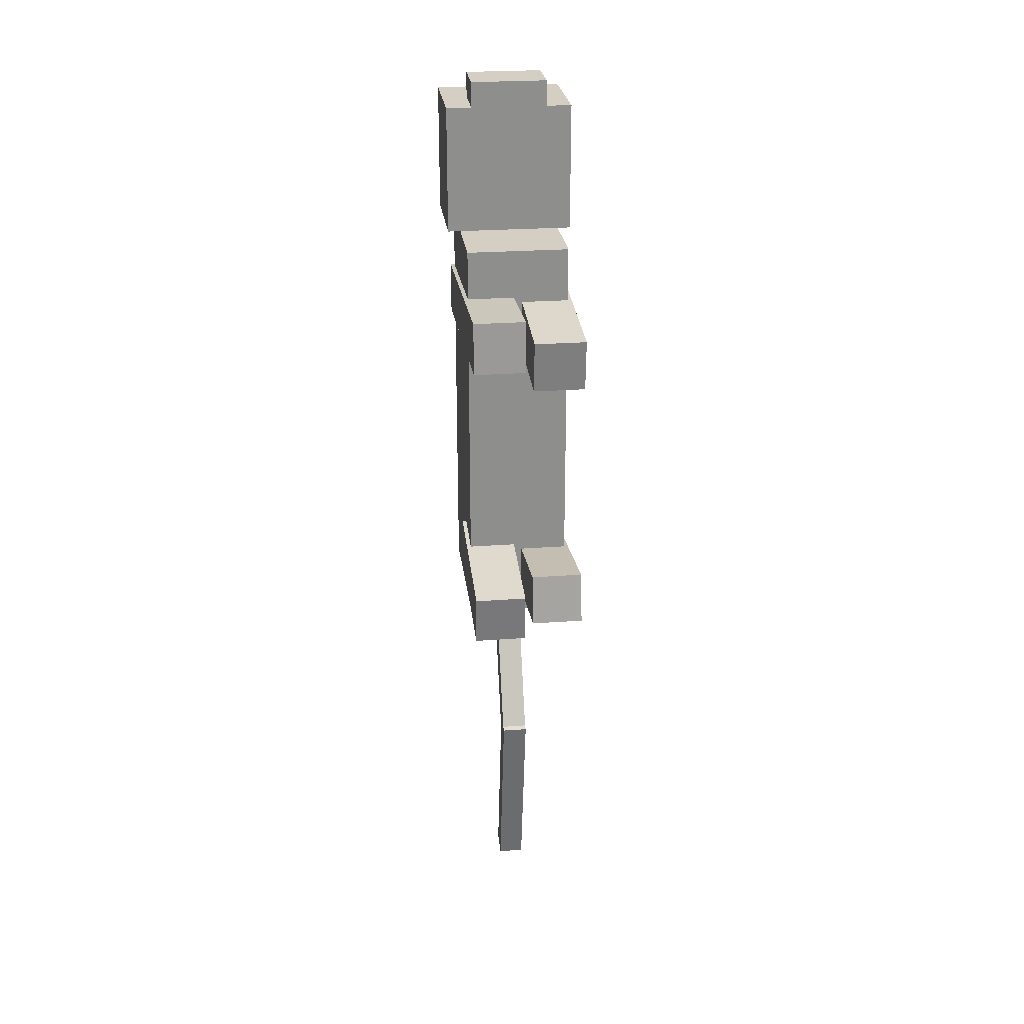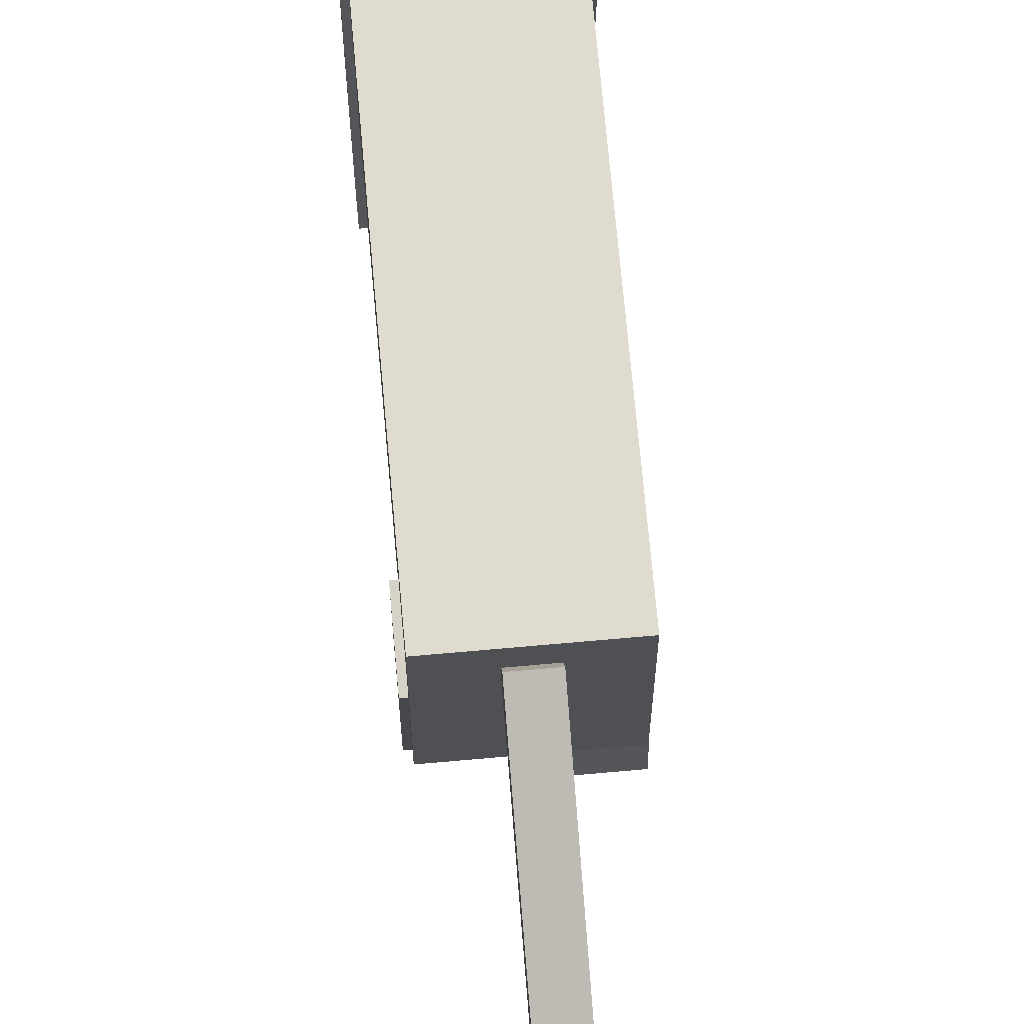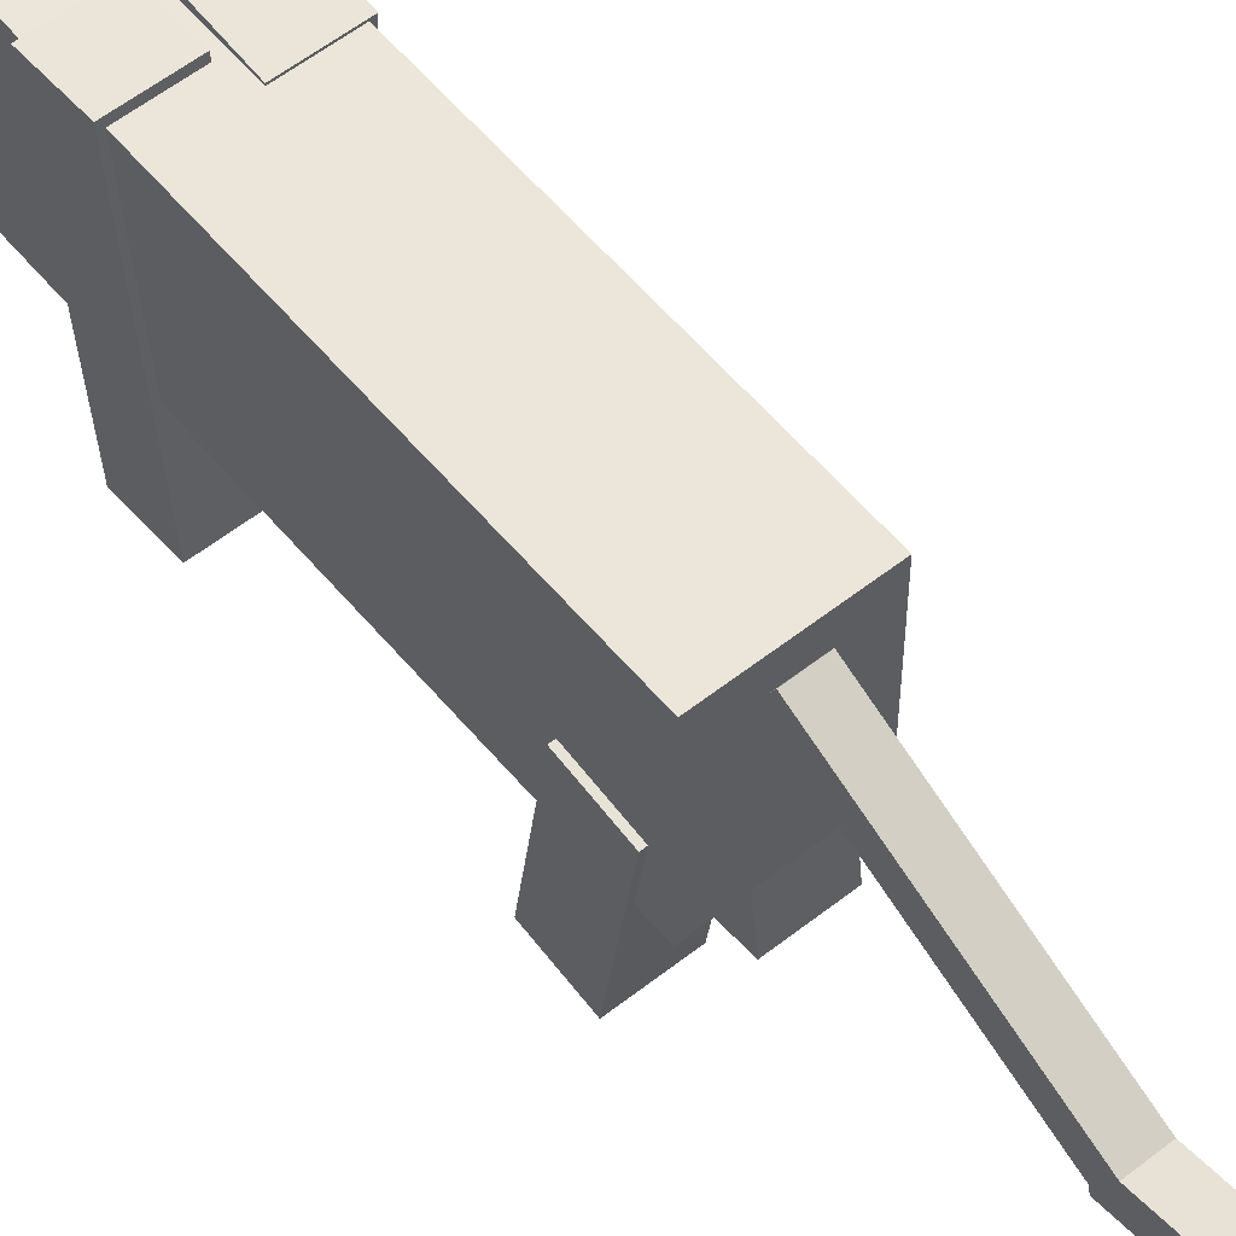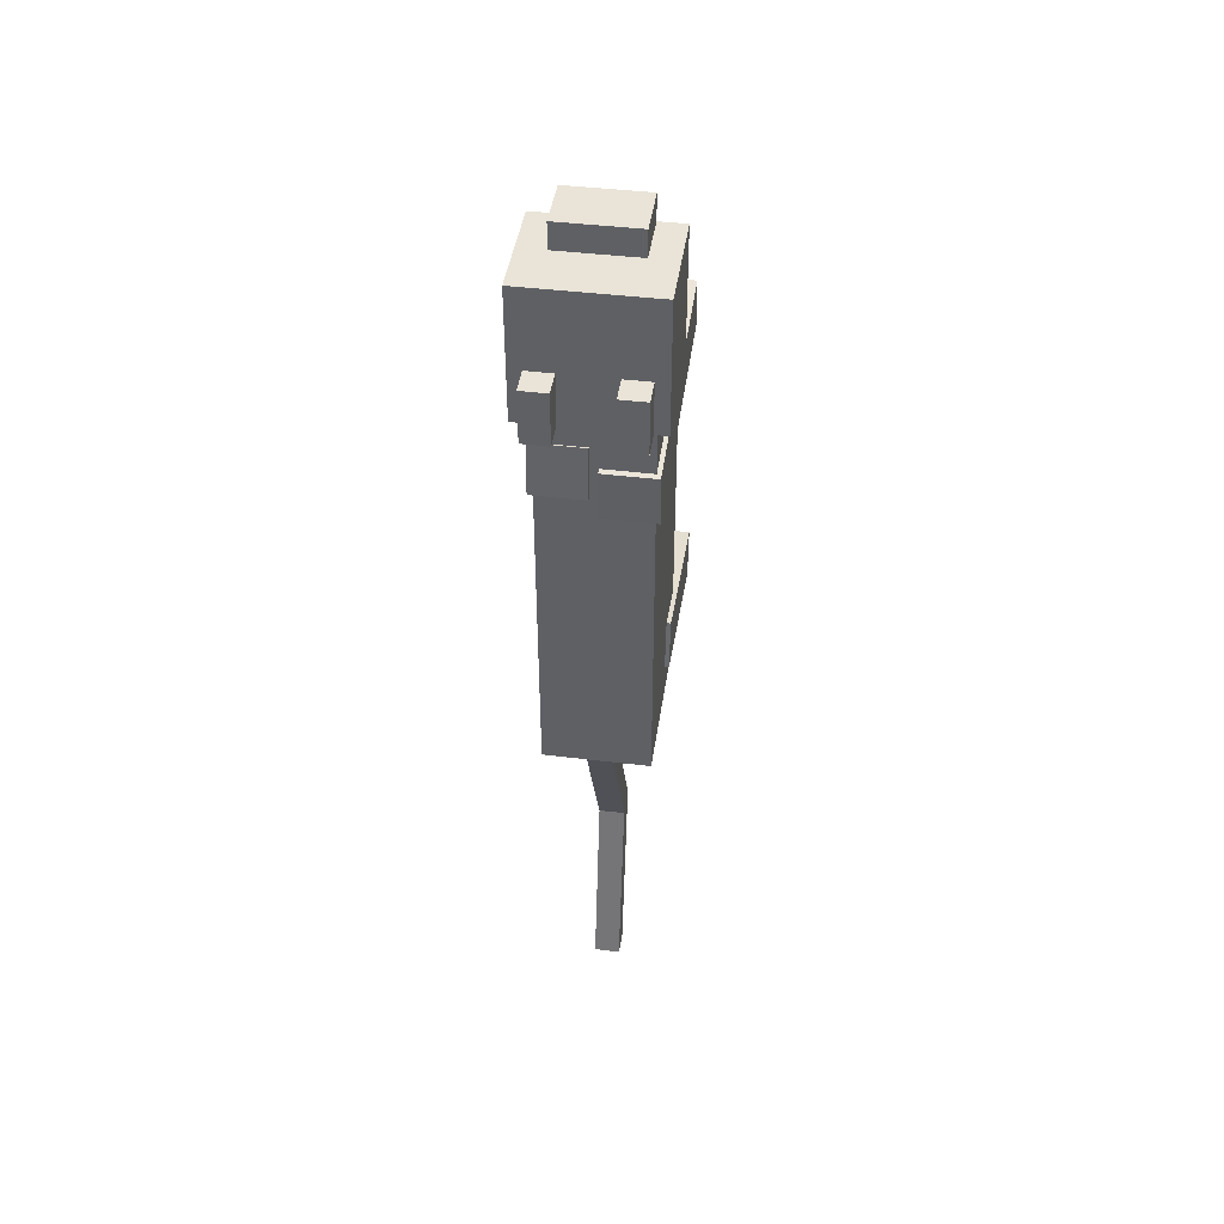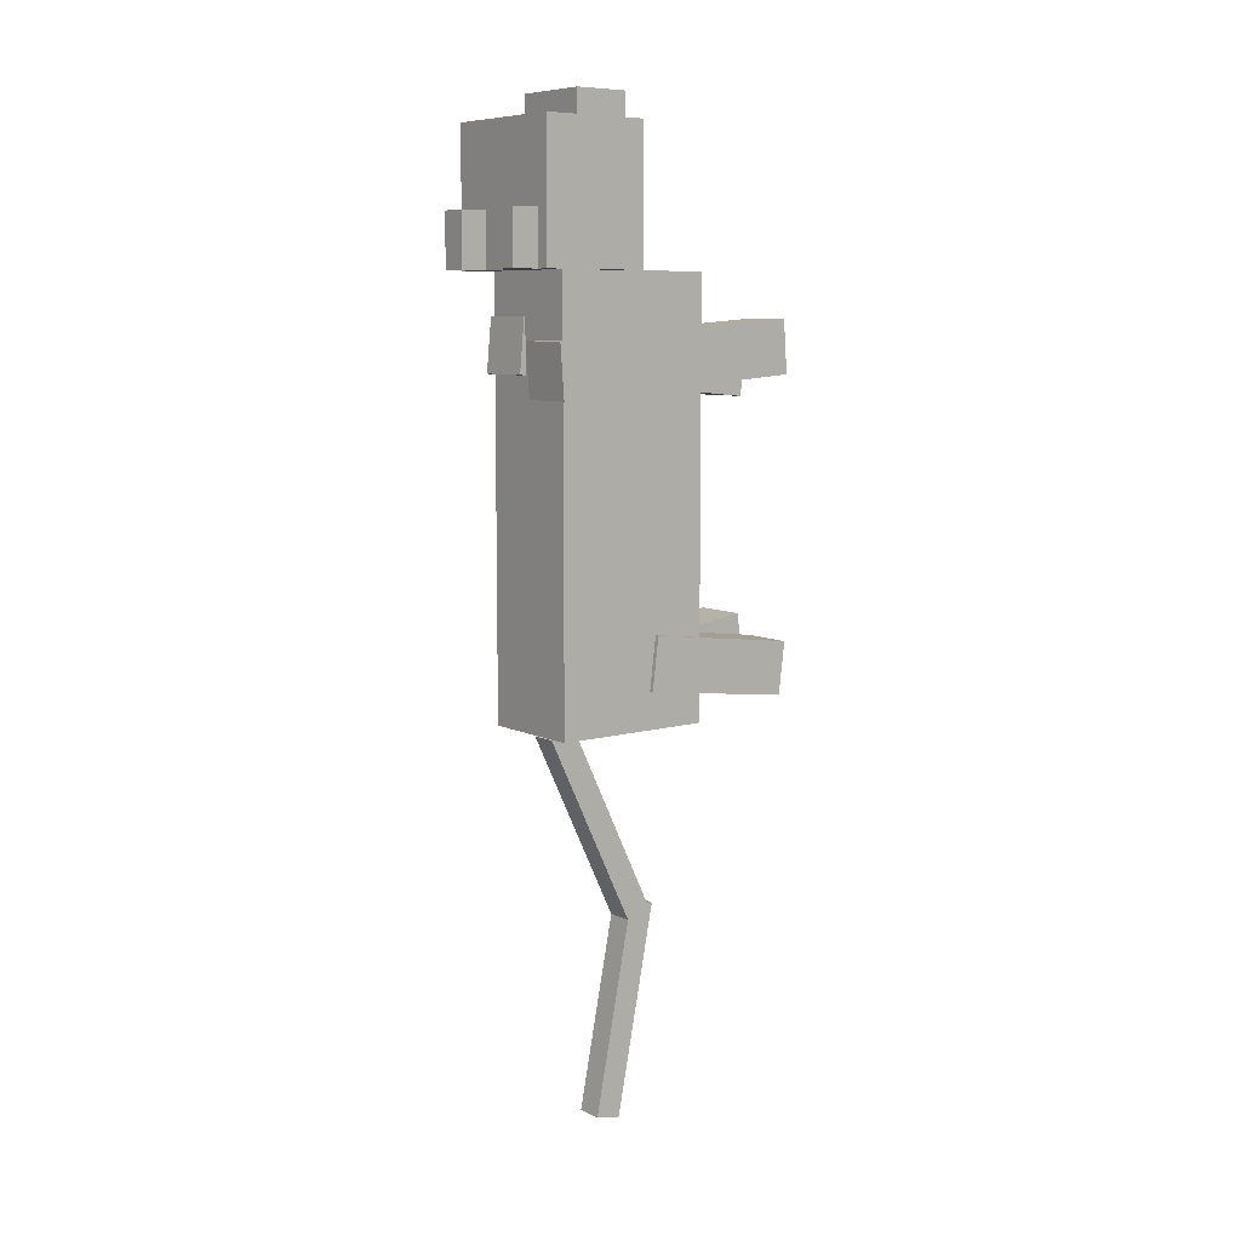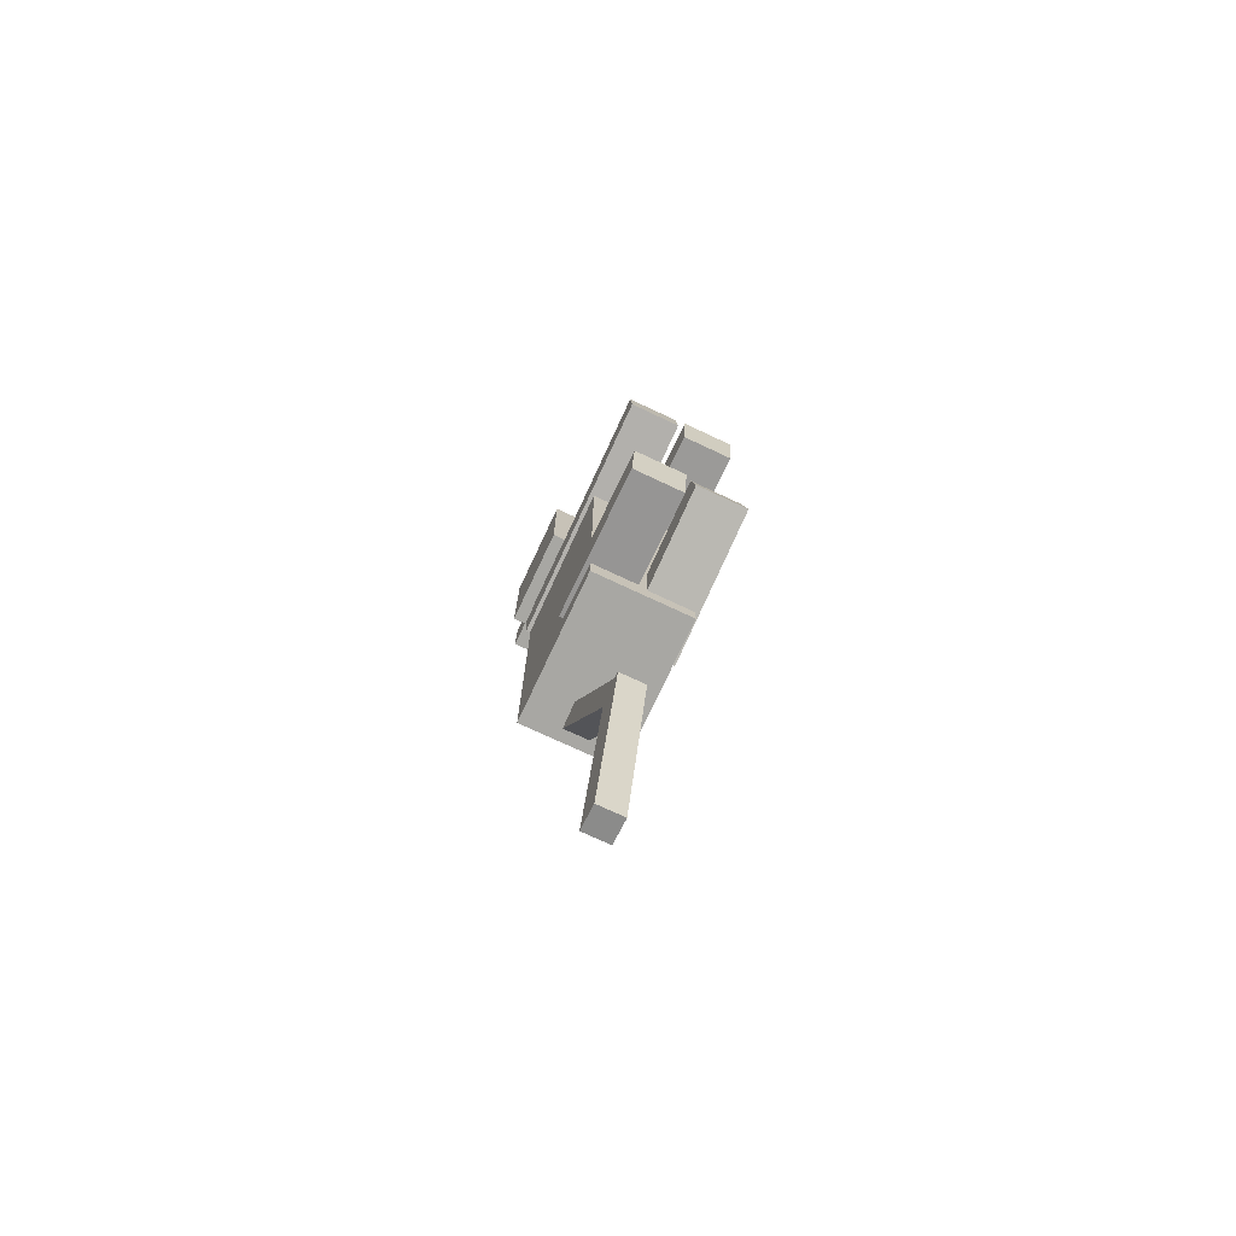
<metadata>
{"format":"obj","ext":"obj","renderer":"f3d","projection":"perspective","resolution":1024,"background":"white","views":[{"elev":25.6,"azim":-6.8,"up":"+Z"},{"elev":70.4,"azim":174.9,"up":"+Y"},{"elev":57.1,"azim":140.7,"up":"+Y"},{"elev":43.4,"azim":-171.8,"up":"+Z"},{"elev":8.2,"azim":-127.8,"up":"+Z"},{"elev":-74.5,"azim":-25.1,"up":"+Z"}]}
</metadata>
<code>
o ocelot
v -0.1171 0.74 0.5025
v -0.1171 0.74 0.6275
v -0.05463 0.74 0.6275
v -0.05463 0.74 0.5025
f 1 2 3 4
v -0.1171 0.6775 0.5025
v -0.1171 0.6775 0.6275
f 2 1 5 6
v -0.05463 0.6775 0.5025
f 1 4 7 5
v -0.05463 0.6775 0.6275
f 4 3 8 7
f 3 2 6 8
f 6 5 7 8
v 0.1016 0.4275 0.8775
v 0.1016 0.5525 0.8775
v -0.08588 0.5525 0.8775
v -0.08588 0.4275 0.8775
f 9 10 11 12
v 0.1016 0.4275 0.815
v 0.1016 0.5525 0.815
f 10 9 13 14
v -0.08588 0.4275 0.815
f 9 12 15 13
v -0.08588 0.5525 0.815
f 12 11 16 15
f 11 10 14 16
v 0.1641 0.6775 0.5025
v -0.1484 0.6775 0.5025
v -0.1484 0.6775 0.815
v 0.1641 0.6775 0.815
f 17 18 19 20
v 0.1641 0.4275 0.5025
v -0.1484 0.4275 0.5025
f 18 17 21 22
v 0.1641 0.4275 0.815
f 17 20 23 21
v -0.1484 0.4275 0.815
f 20 19 24 23
f 19 18 22 24
f 22 21 23 24
v -0.02338 0.4574 -1.402
v 0.03912 0.4574 -1.402
v 0.03912 0.396 -1.414
v -0.02338 0.396 -1.414
f 25 26 27 28
v -0.02338 0.3611 -0.9117
v 0.03912 0.3611 -0.9117
f 26 25 29 30
v -0.02338 0.2998 -0.9238
f 25 28 31 29
v 0.03912 0.2998 -0.9238
f 28 27 32 31
f 27 26 30 32
f 30 29 31 32
v -0.02338 0.3646 -0.9619
v 0.03912 0.3646 -0.9619
v 0.03912 0.3083 -0.9349
v -0.02338 0.3083 -0.9349
f 33 34 35 36
v -0.02338 0.5807 -0.511
v 0.03912 0.5807 -0.511
f 34 33 37 38
v -0.02338 0.5243 -0.484
f 33 36 39 37
v 0.03912 0.5243 -0.484
f 36 35 40 39
f 35 34 38 40
f 38 37 39 40
v 0.01787 0.364 -0.4614
v 0.01787 0.3821 -0.3377
v 0.1429 0.3821 -0.3377
v 0.1429 0.364 -0.4614
f 41 42 43 44
v 0.01787 -0.007058 -0.4072
v 0.01787 0.01099 -0.2835
f 42 41 45 46
v 0.1429 -0.007058 -0.4072
f 41 44 47 45
v 0.1429 0.01099 -0.2835
f 44 43 48 47
f 43 42 46 48
f 46 45 47 48
v 0.01787 0.6295 0.2822
v 0.1429 0.6295 0.2822
v 0.1429 0.007269 0.2234
v 0.01787 0.007269 0.2234
f 49 50 51 52
v 0.01787 0.6177 0.4067
v 0.1429 0.6177 0.4067
f 49 53 54 50
v 0.01787 -0.004495 0.3479
f 53 49 52 55
v 0.1429 -0.004495 0.3479
f 55 52 51 56
f 50 54 56 51
f 54 53 55 56
v 0.1329 0.74 0.6275
v 0.1329 0.74 0.5025
v 0.07037 0.74 0.5025
v 0.07037 0.74 0.6275
f 57 58 59 60
v 0.1329 0.6775 0.6275
v 0.1329 0.6775 0.5025
f 58 57 61 62
v 0.07037 0.6775 0.6275
f 57 60 63 61
v 0.07037 0.6775 0.5025
f 60 59 64 63
f 59 58 62 64
f 62 61 63 64
v -0.1271 0.3657 -0.2869
v -0.1271 0.3814 -0.411
v -0.1271 0.009312 -0.458
v -0.1271 -0.006355 -0.3339
f 65 66 67 68
v -0.002126 0.3657 -0.2869
v -0.002126 0.3814 -0.411
f 66 65 69 70
v -0.002126 -0.006355 -0.3339
f 69 65 68 71
v -0.002126 0.009312 -0.458
f 68 67 72 71
f 66 70 72 67
f 70 69 71 72
v -0.1271 0.6194 0.2293
v -0.1271 0.6288 0.3539
v -0.002126 0.6288 0.3539
v -0.002126 0.6194 0.2293
f 73 74 75 76
v -0.1271 -0.003807 0.2762
v -0.1271 0.005566 0.4008
f 74 73 77 78
v -0.002126 -0.003807 0.2762
f 73 76 79 77
v -0.002126 0.005566 0.4008
f 76 75 80 79
f 75 74 78 80
f 78 77 79 80
v -0.1171 0.24 0.5025
v 0.1329 0.24 0.5025
v 0.1329 0.615 0.5025
v -0.1171 0.615 0.5025
f 81 82 83 84
v -0.1171 0.24 -0.4975
v 0.1329 0.24 -0.4975
f 82 81 85 86
v -0.1171 0.615 -0.4975
f 81 84 87 85
v 0.1329 0.615 -0.4975
f 84 83 88 87
f 83 82 86 88
f 86 85 87 88

</code>
